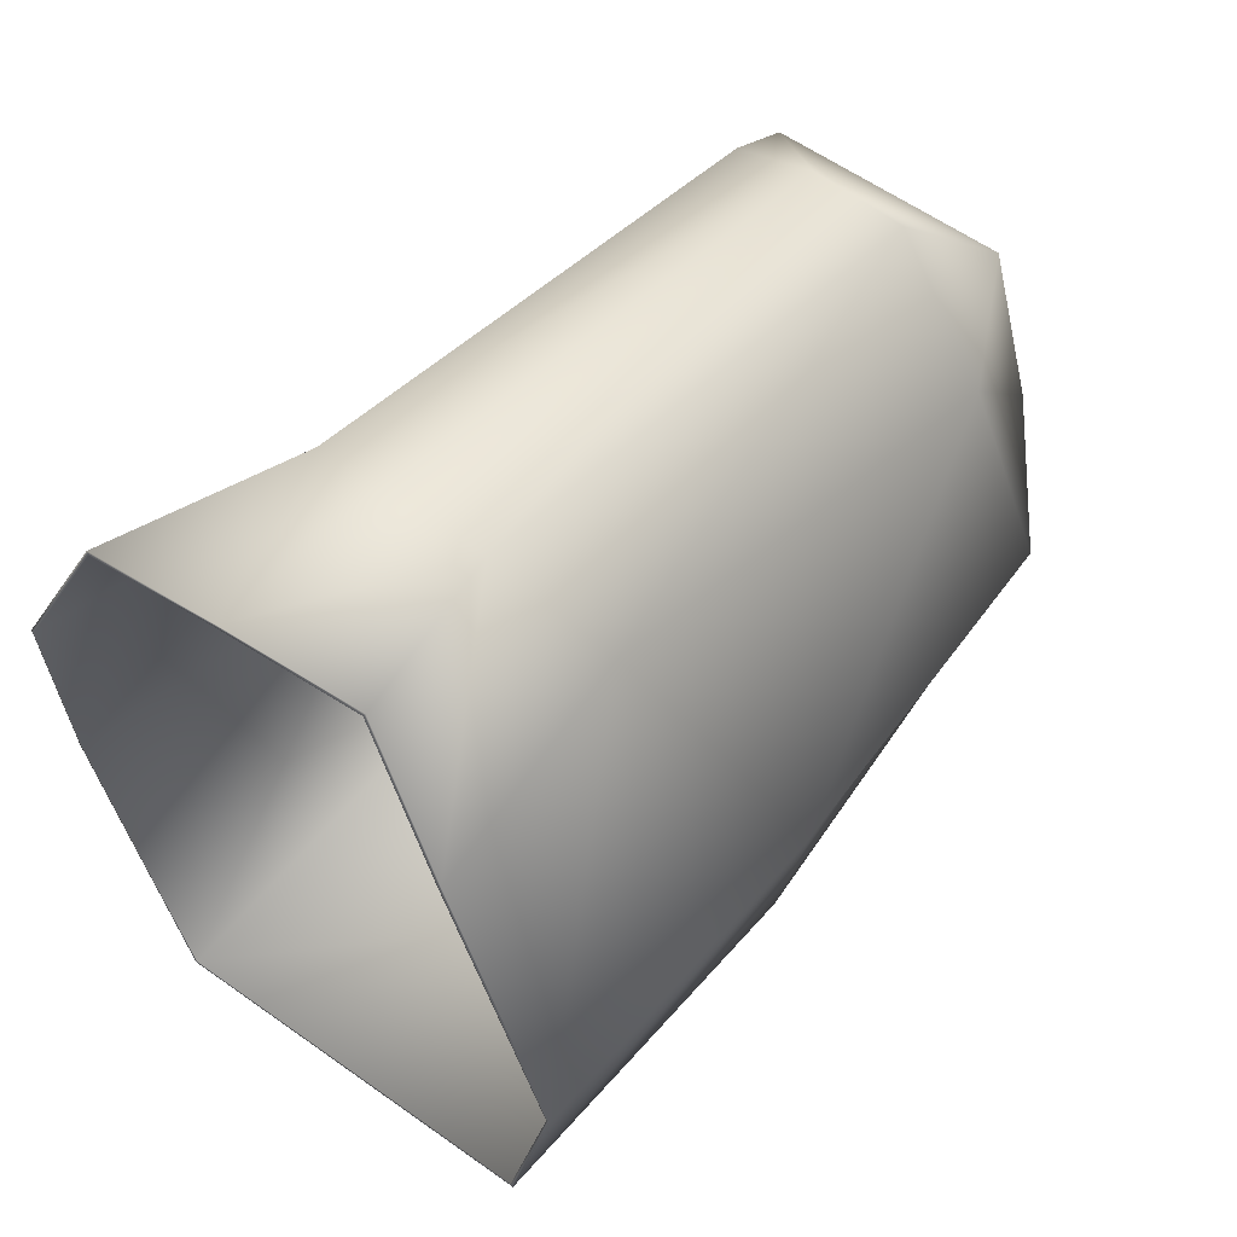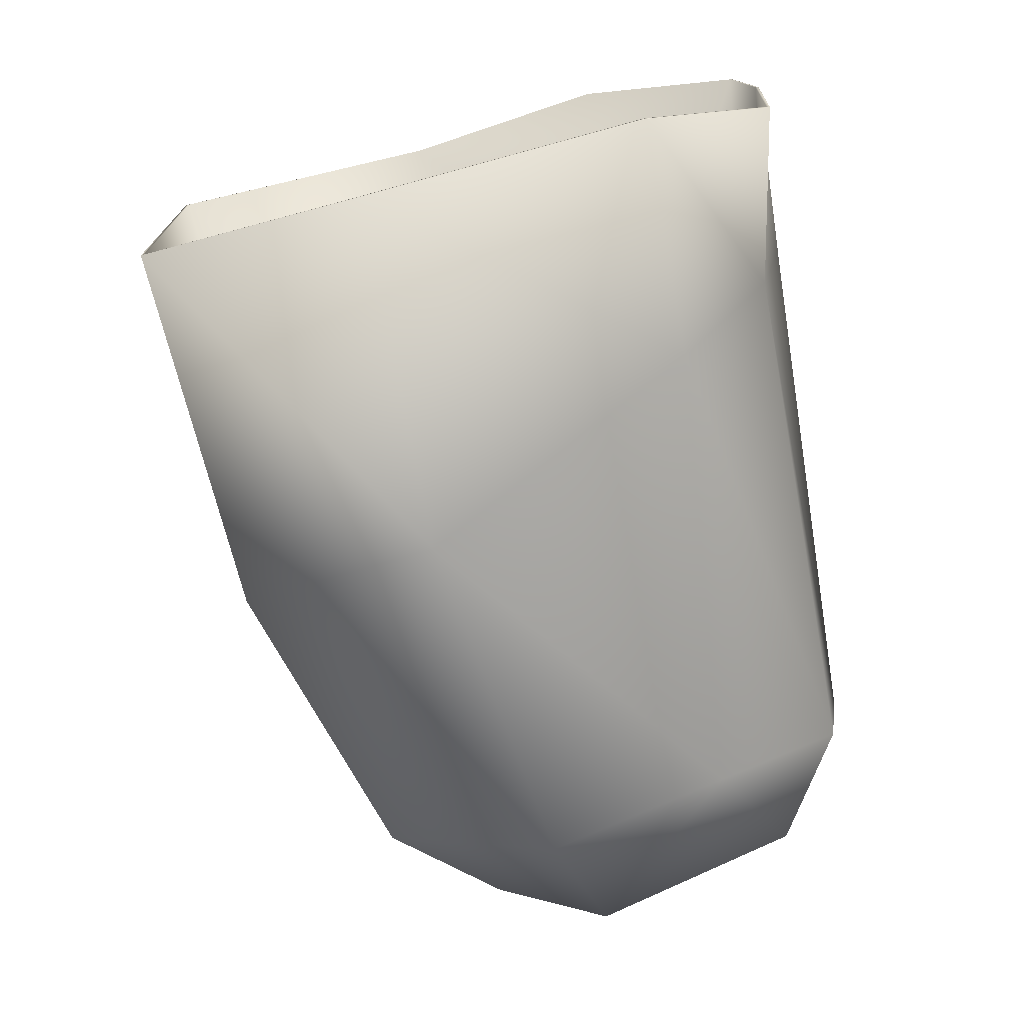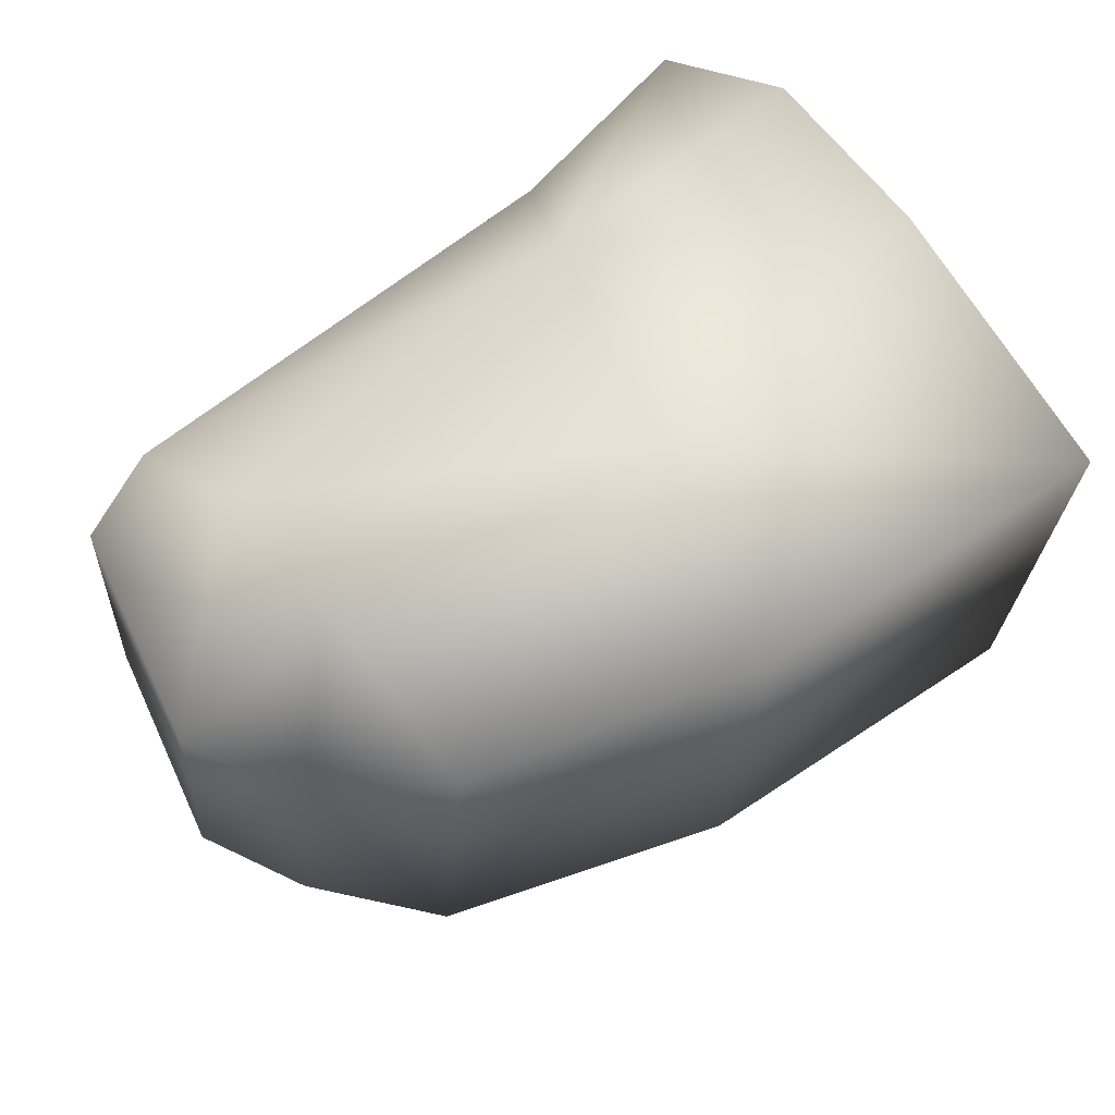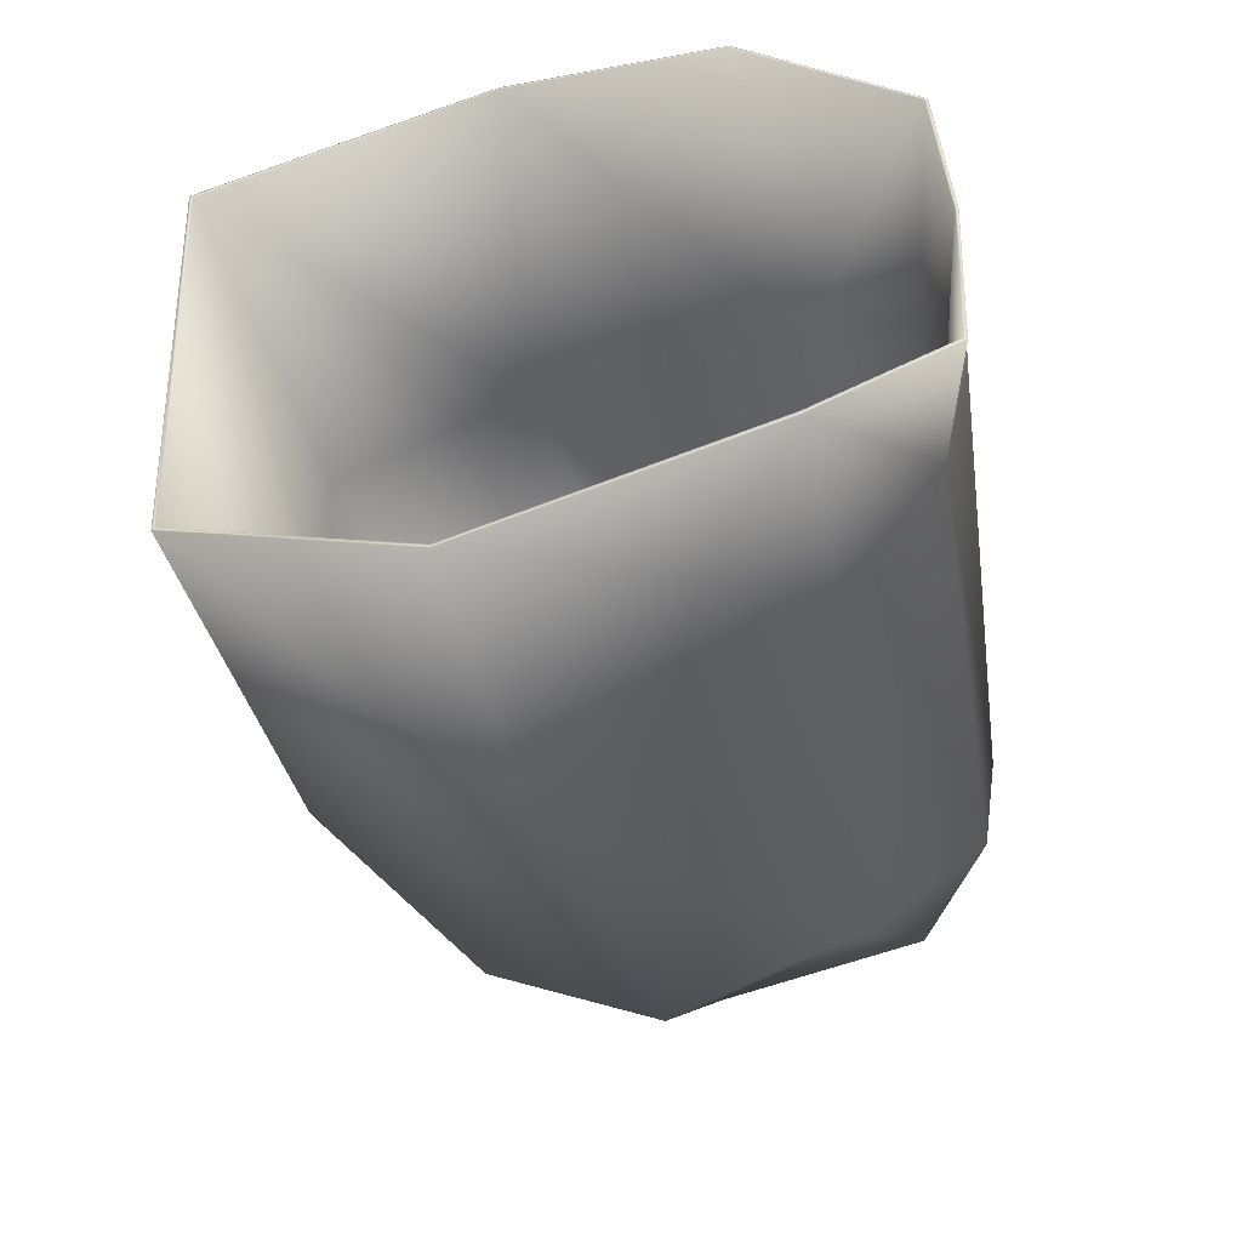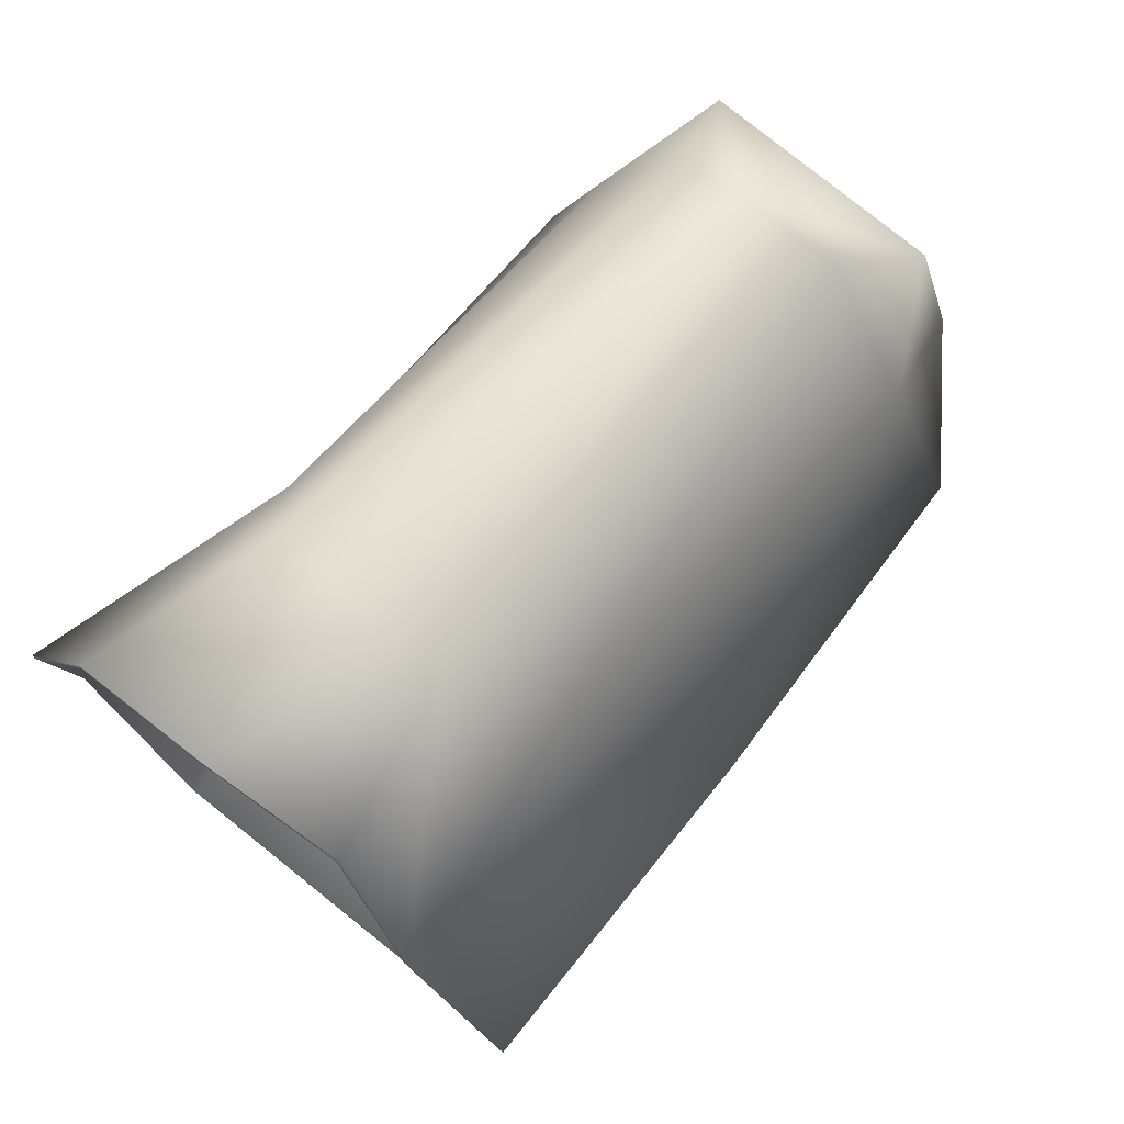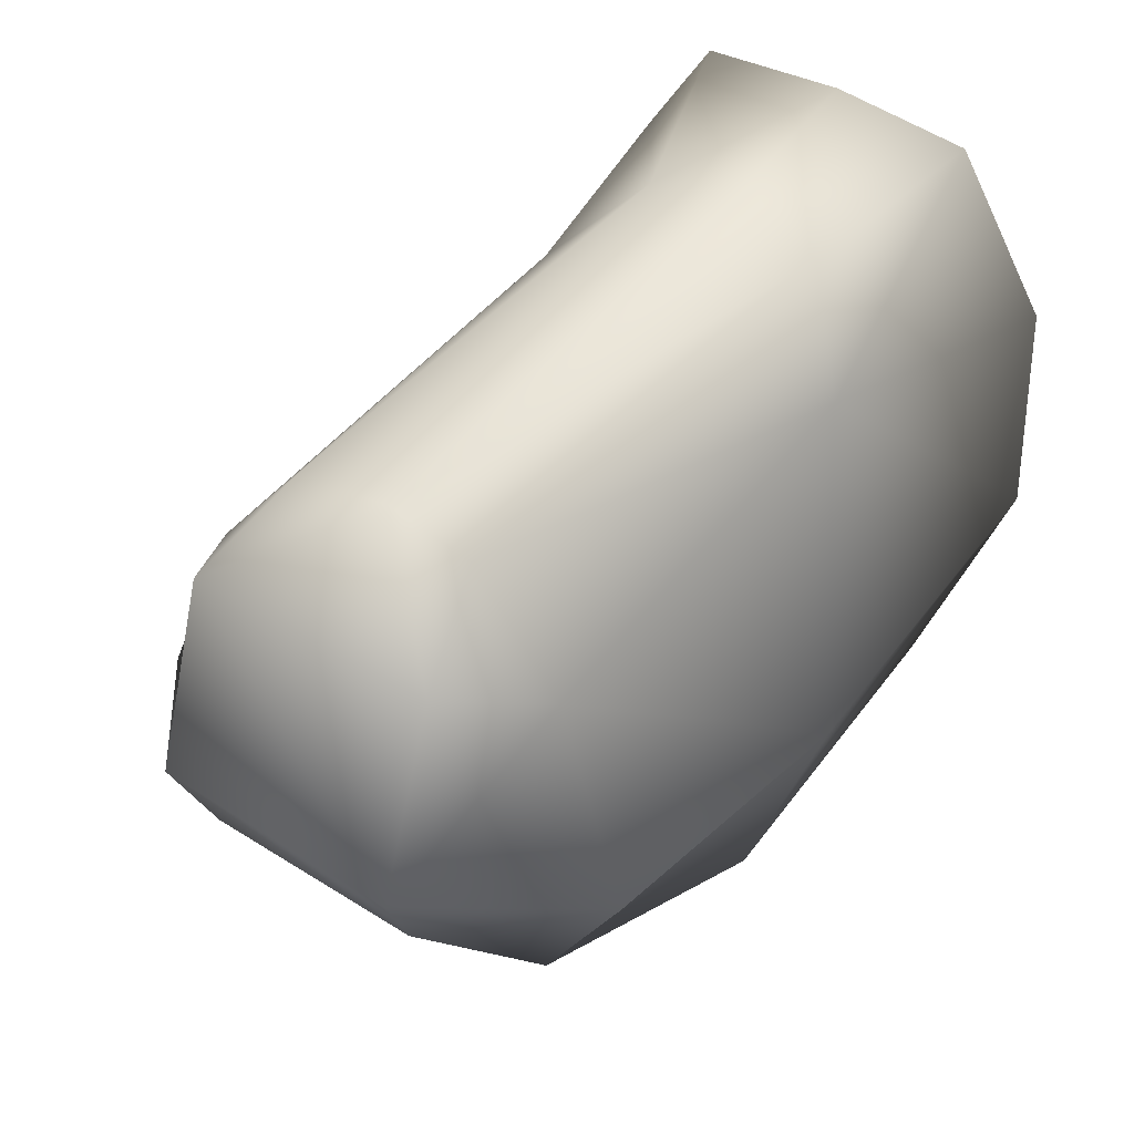
<metadata>
{"format":"obj","ext":"obj","renderer":"f3d","projection":"perspective","resolution":1024,"background":"white","views":[{"elev":47.2,"azim":-45.9,"up":"+Z"},{"elev":-79.8,"azim":-82.4,"up":"+Y"},{"elev":63.9,"azim":137.8,"up":"+Y"},{"elev":-45.3,"azim":-82.8,"up":"+Y"},{"elev":68.3,"azim":-45.8,"up":"+Z"},{"elev":48.5,"azim":128.5,"up":"+Z"}]}
</metadata>
<code>
v 85.07 -3.504 53.72
v 83.74 -3.785 53.37
v 83.57 -3.539 53.66
v 85.09 -3.782 53.33
v 85.04 -3.234 53.77
v 83.5 -3.274 53.74
v 83.54 -2.997 53.65
v 85.02 -2.991 53.72
v 83.7 -2.803 53.36
v 84.99 -2.746 53.34
v 84.18 -4.059 52.55
v 85.18 -3.953 52.78
v 84.09 -2.482 52.52
v 85.05 -2.489 52.75
v 85.55 -3.622 52.91
v 85.36 -3.605 53.52
v 85.31 -2.887 53.56
v 85.5 -2.897 52.91
v 82.93 -2.915 53.7
v 82.91 -2.613 53.22
v 82.96 -3.325 53.73
v 83.03 -3.73 53.71
v 83.03 -2.511 52.61
v 85.38 -2.945 52.58
v 85.42 -3.597 52.58
v 84.3 -3.854 51.95
v 85.06 -2.735 52.25
v 84.23 -2.631 51.92
v 85.14 -3.773 52.28
v 83.1 -2.745 51.79
v 83.21 -3.912 51.81
v 83.12 -4.156 52.49
v 83.01 -3.951 53.33
v 83.01 -3.96 53.34
v 83.12 -4.167 52.49
v 83.21 -3.919 51.8
v 83.1 -2.737 51.78
v 85.15 -3.779 52.27
v 84.24 -2.623 51.91
v 85.07 -2.727 52.24
v 84.31 -3.861 51.94
v 85.43 -3.6 52.58
v 85.39 -2.942 52.57
v 83.03 -2.501 52.61
v 83.03 -3.736 53.72
v 82.96 -3.325 53.74
v 82.91 -2.604 53.22
v 82.93 -2.91 53.71
v 85.51 -2.891 52.91
v 85.32 -2.88 53.56
v 85.37 -3.611 53.53
v 85.56 -3.627 52.91
v 85.06 -2.478 52.75
v 84.09 -2.471 52.52
v 85.19 -3.963 52.78
v 84.18 -4.069 52.55
v 84.99 -2.736 53.34
v 83.7 -2.793 53.36
v 85.02 -2.985 53.73
v 83.54 -2.992 53.66
v 83.5 -3.274 53.75
v 85.04 -3.234 53.78
v 85.09 -3.792 53.34
v 83.57 -3.545 53.67
v 83.74 -3.794 53.38
v 85.07 -3.509 53.73
f 1 2 3
f 1 4 2
f 5 3 6
f 5 1 3
f 7 5 6
f 7 8 5
f 9 8 7
f 9 10 8
f 4 11 2
f 4 12 11
f 13 10 9
f 13 14 10
f 4 15 12
f 4 16 15
f 4 1 16
f 8 17 5
f 10 17 8
f 18 10 14
f 18 17 10
f 9 19 20
f 9 7 19
f 7 21 19
f 7 6 21
f 21 3 22
f 21 6 3
f 16 18 15
f 16 17 18
f 16 1 5
f 17 16 5
f 23 9 20
f 23 13 9
f 15 24 25
f 15 18 24
f 26 27 28
f 26 29 27
f 11 29 26
f 11 12 29
f 27 13 28
f 27 14 13
f 29 24 27
f 29 25 24
f 12 25 29
f 12 15 25
f 24 14 27
f 24 18 14
f 26 30 31
f 26 28 30
f 11 31 32
f 11 26 31
f 30 13 23
f 30 28 13
f 3 33 22
f 3 2 33
f 2 32 33
f 2 11 32
f 31 30 37
f 31 37 36
f 30 23 44
f 30 44 37
f 33 32 35
f 33 35 34
f 22 33 34
f 22 34 45
f 19 21 46
f 19 46 48
f 32 31 36
f 32 36 35
f 21 22 45
f 21 45 46
f 20 19 48
f 20 48 47
f 23 20 47
f 23 47 44
f 64 65 66
f 65 63 66
f 61 64 62
f 64 66 62
f 61 62 60
f 62 59 60
f 60 59 58
f 59 57 58
f 65 56 63
f 56 55 63
f 58 57 54
f 57 53 54
f 55 52 63
f 52 51 63
f 51 66 63
f 62 50 59
f 59 50 57
f 53 57 49
f 57 50 49
f 47 48 58
f 48 60 58
f 48 46 60
f 46 61 60
f 45 64 46
f 64 61 46
f 52 49 51
f 49 50 51
f 62 66 51
f 62 51 50
f 47 58 44
f 58 54 44
f 42 43 52
f 43 49 52
f 39 40 41
f 40 38 41
f 41 38 56
f 38 55 56
f 39 54 40
f 54 53 40
f 40 43 38
f 43 42 38
f 38 42 55
f 42 52 55
f 40 53 43
f 53 49 43
f 36 37 41
f 37 39 41
f 35 36 56
f 36 41 56
f 44 54 37
f 54 39 37
f 45 34 64
f 34 65 64
f 34 35 65
f 35 56 65

</code>
